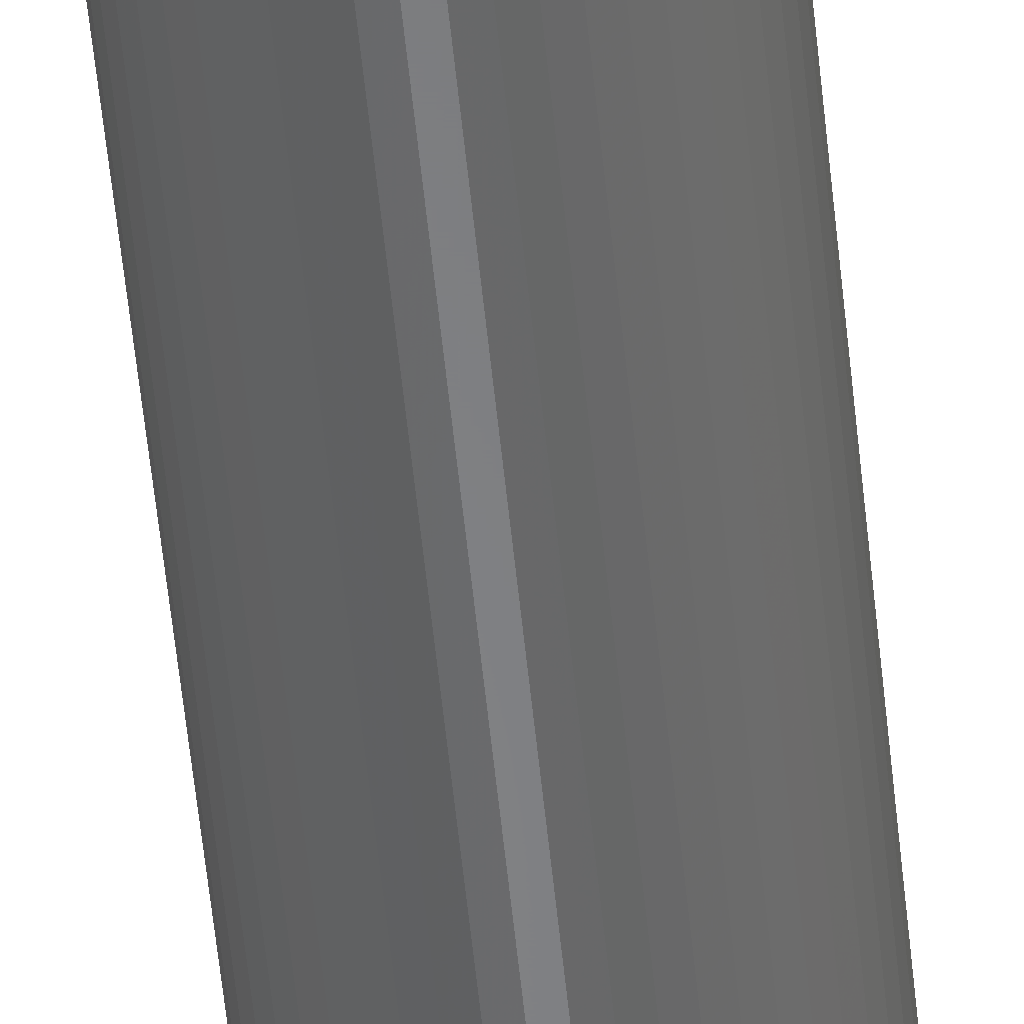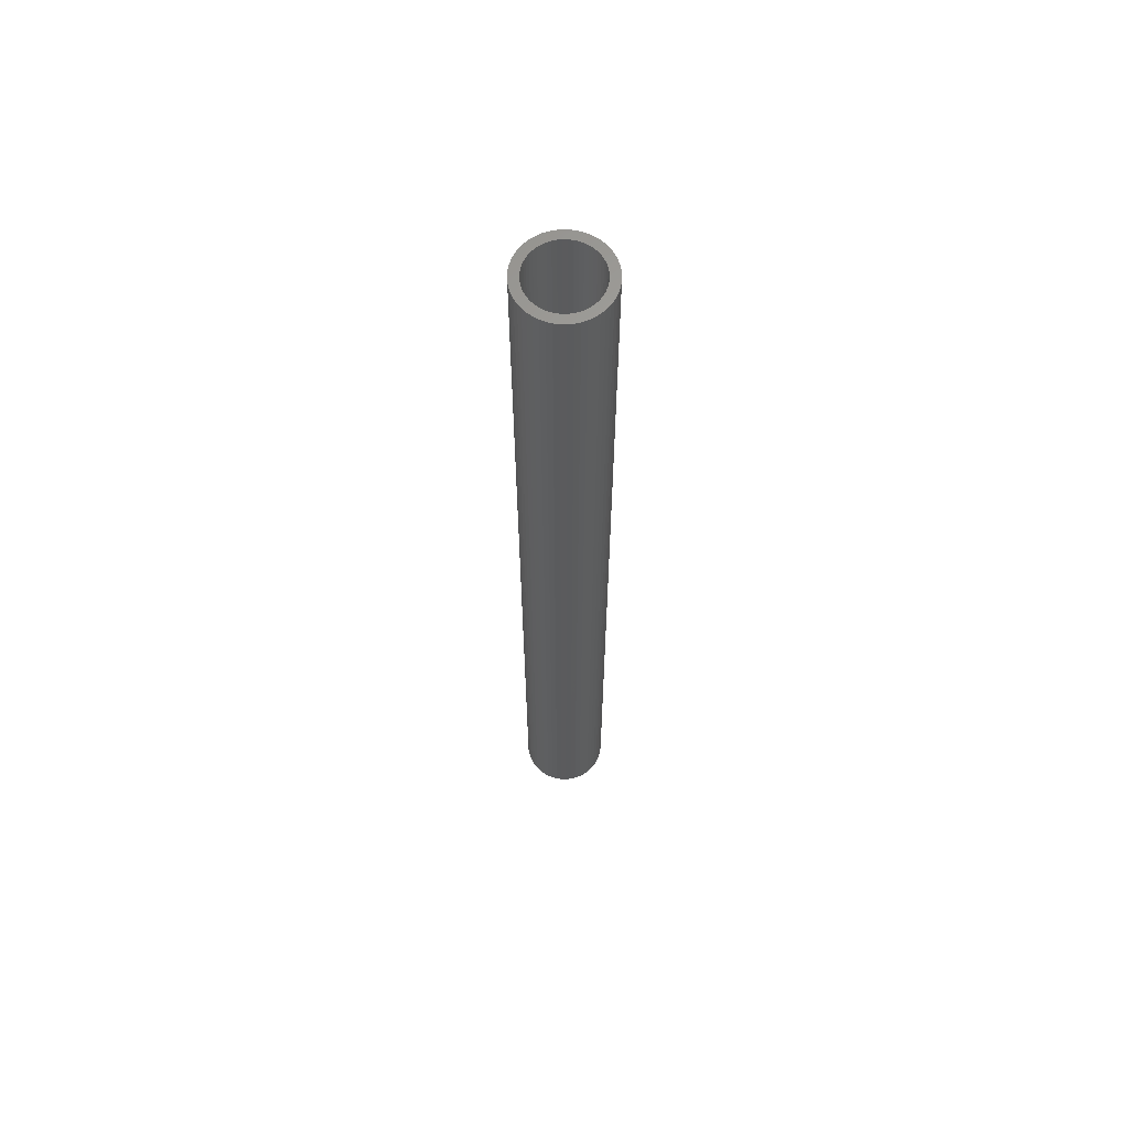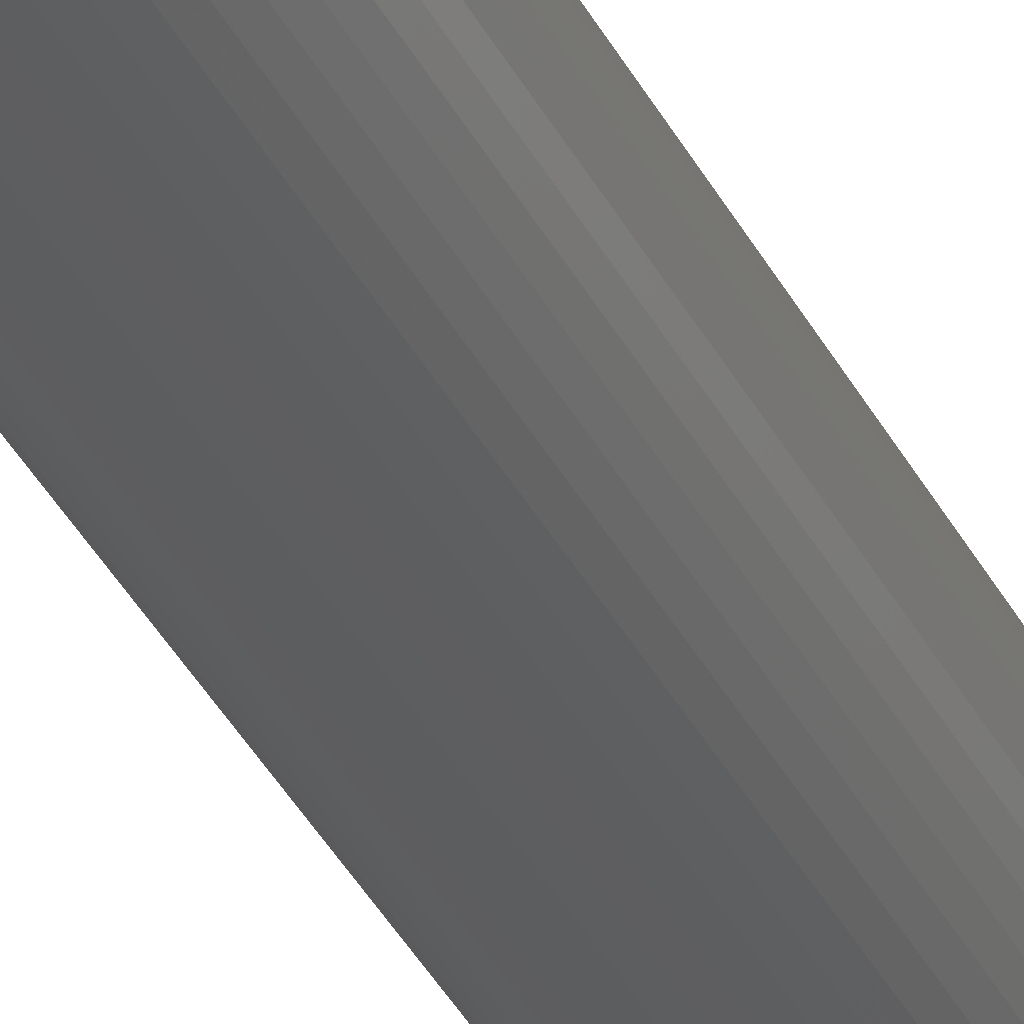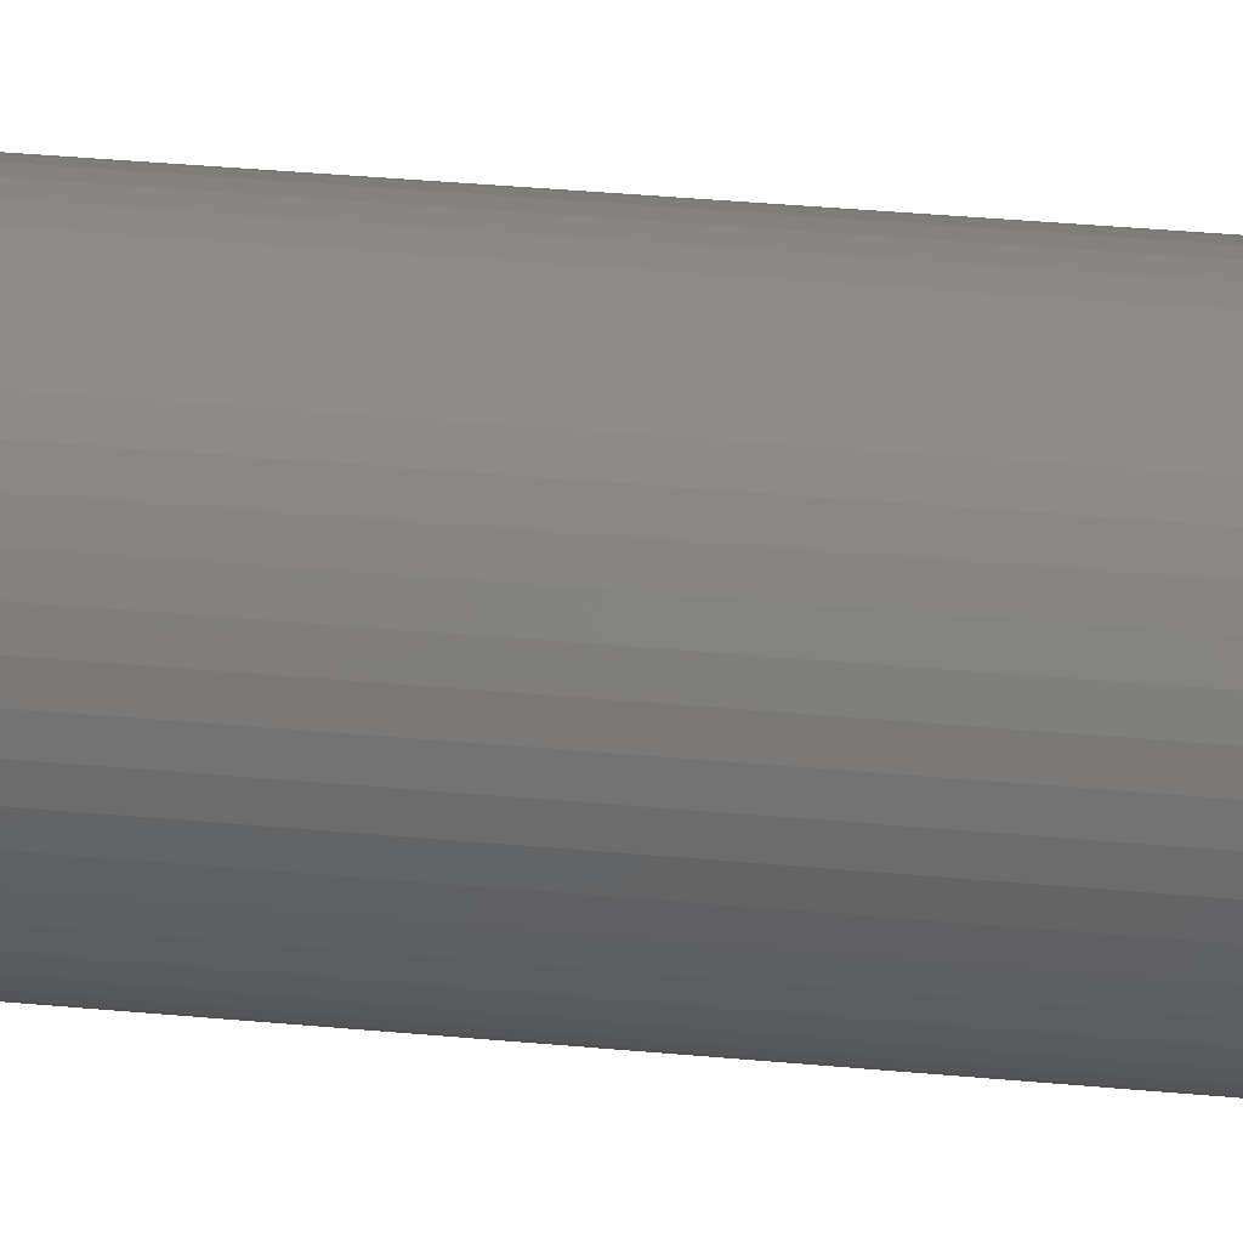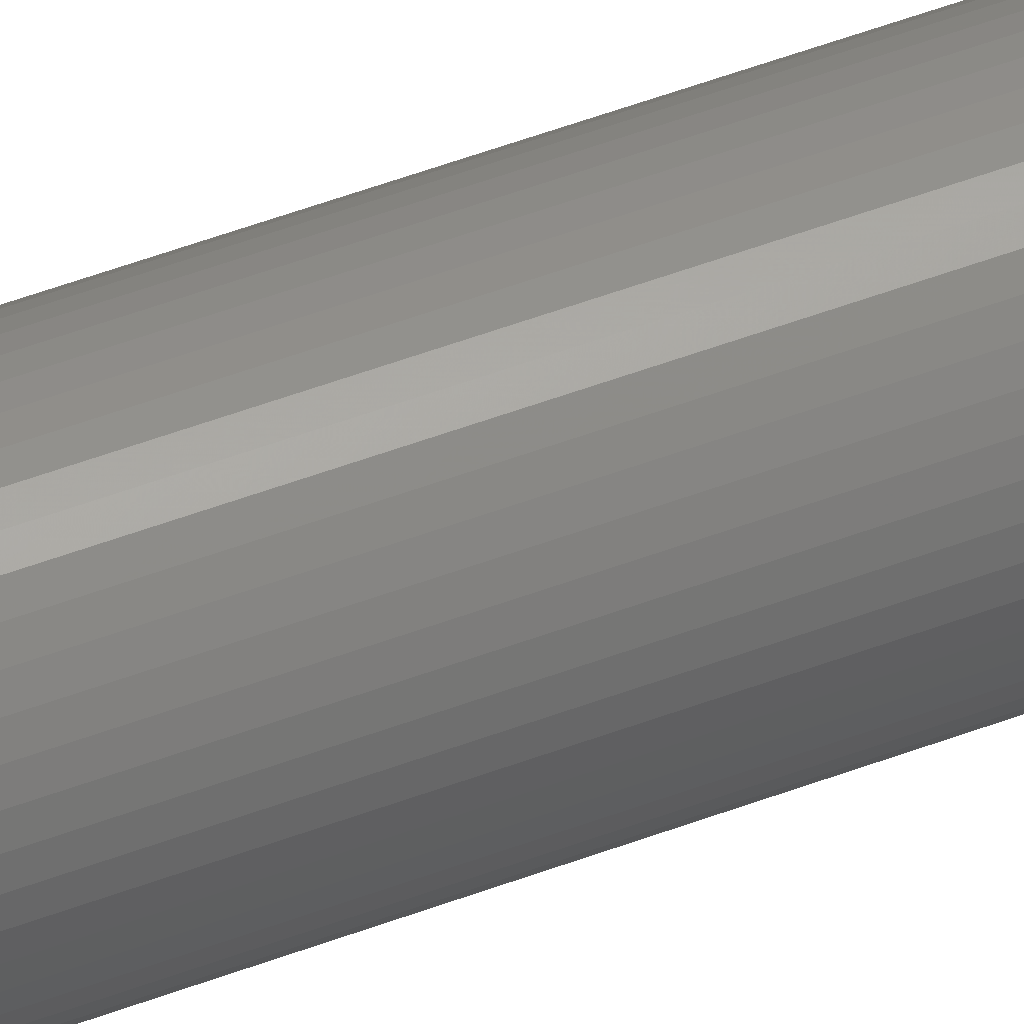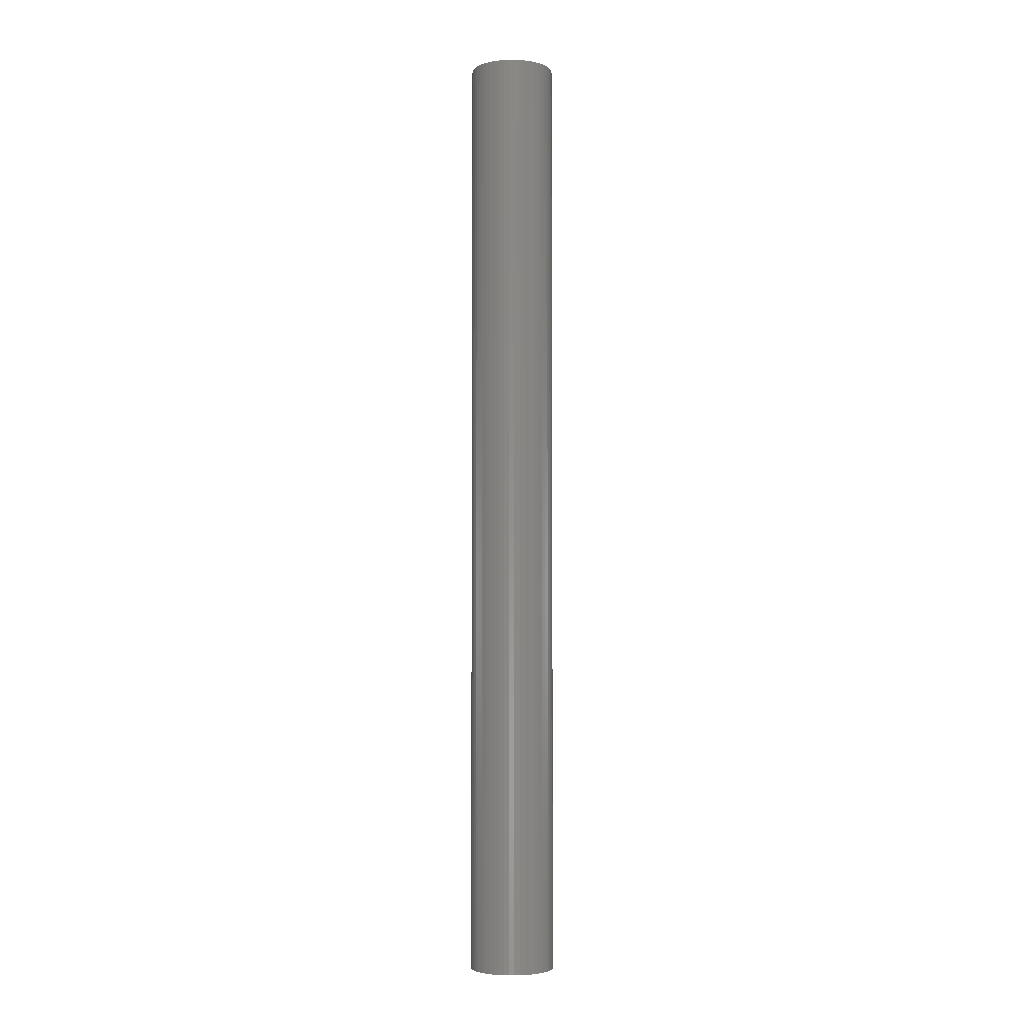
<metadata>
{"format":"stl","ext":"stl","renderer":"f3d","projection":"perspective","resolution":1024,"background":"white","views":[{"elev":-53.1,"azim":-174.5,"up":"+Y"},{"elev":63.3,"azim":1.2,"up":"+Z"},{"elev":-34.6,"azim":-156.9,"up":"+Y"},{"elev":17.1,"azim":103.8,"up":"+Y"},{"elev":54.7,"azim":-111.5,"up":"+Y"},{"elev":-4.1,"azim":-7.0,"up":"+Z"}]}
</metadata>
<code>
# stl→obj: 200 verts, 400 faces
v 3.5 0 39
v 3.472 0.4387 -39
v 3.472 0.4387 39
v 3.5 0 -39
v -3.5 0 -39
v -3.472 0.4387 39
v -3.472 0.4387 -39
v -3.5 0 39
v 0.2198 3.493 -39
v -0.2198 3.493 39
v 0.2198 3.493 39
v -0.2198 3.493 -39
v -0.2198 -3.493 -39
v 0.2198 -3.493 39
v -0.2198 -3.493 39
v 0.2198 -3.493 -39
v 2.551 2.396 -39
v 2.231 2.697 39
v 2.551 2.396 39
v 2.231 2.697 -39
v -2.231 2.697 -39
v -2.551 2.396 39
v -2.231 2.697 39
v -2.551 2.396 -39
v -1.082 3.329 -39
v -1.49 3.167 39
v -1.082 3.329 39
v -1.49 3.167 -39
v 3.254 1.288 39
v 3.067 1.686 -39
v 3.067 1.686 39
v 3.254 1.288 -39
v 3.39 0.8704 -39
v 3.39 0.8704 39
v 2.832 2.057 -39
v 2.832 2.057 39
v 1.49 3.167 -39
v 1.082 3.329 39
v 1.49 3.167 39
v 1.082 3.329 -39
v 1.875 2.955 -39
v 1.875 2.955 39
v -3.254 1.288 -39
v -3.067 1.686 39
v -3.067 1.686 -39
v -3.254 1.288 39
v -2.832 2.057 -39
v -2.832 2.057 39
v -3.39 0.8704 -39
v -3.39 0.8704 39
v -0.6558 3.438 -39
v -0.6558 3.438 39
v 0.6558 -3.438 39
v 0.6558 -3.438 -39
v 0.6558 3.438 39
v 0.6558 3.438 -39
v 2.75 0 39
v 2.728 0.3447 39
v 3.472 -0.4387 39
v 2.664 0.6839 39
v 2.728 -0.3447 39
v 2.557 1.012 39
v 3.39 -0.8704 39
v 2.41 1.325 39
v 2.664 -0.6839 39
v 3.254 -1.288 39
v 2.225 1.616 39
v 2.005 1.883 39
v 1.753 2.119 39
v 1.474 2.322 39
v 1.171 2.488 39
v 0.8498 2.615 39
v 0.5153 2.701 39
v 0.1727 2.745 39
v -0.1727 2.745 39
v -0.5153 2.701 39
v -0.8498 2.615 39
v -1.171 2.488 39
v -1.474 2.322 39
v -1.875 2.955 39
v -1.753 2.119 39
v -2.005 1.883 39
v -2.225 1.616 39
v -2.41 1.325 39
v -2.557 1.012 39
v -2.664 0.6839 39
v 2.557 -1.012 39
v 3.067 -1.686 39
v 2.41 -1.325 39
v 2.832 -2.057 39
v 2.225 -1.616 39
v 2.551 -2.396 39
v 2.005 -1.883 39
v 2.231 -2.697 39
v 1.753 -2.119 39
v 1.875 -2.955 39
v 1.474 -2.322 39
v 1.49 -3.167 39
v 1.171 -2.488 39
v 1.082 -3.329 39
v 0.8498 -2.615 39
v 0.5153 -2.701 39
v 0.1727 -2.745 39
v -0.1727 -2.745 39
v -0.5153 -2.701 39
v -0.6558 -3.438 39
v -0.8498 -2.615 39
v -1.082 -3.329 39
v -1.171 -2.488 39
v -1.49 -3.167 39
v -1.474 -2.322 39
v -1.875 -2.955 39
v -1.753 -2.119 39
v -2.231 -2.697 39
v -2.005 -1.883 39
v -2.551 -2.396 39
v -2.225 -1.616 39
v -2.832 -2.057 39
v -2.41 -1.325 39
v -3.067 -1.686 39
v -2.557 -1.012 39
v -3.254 -1.288 39
v -2.664 -0.6839 39
v -3.39 -0.8704 39
v -2.728 -0.3447 39
v -3.472 -0.4387 39
v -2.75 0 39
v -2.728 0.3447 39
v -1.875 2.955 -39
v 3.472 -0.4387 -39
v 2.832 -2.057 -39
v 2.551 -2.396 -39
v 3.39 -0.8704 -39
v 3.254 -1.288 -39
v 2.75 0 -39
v 2.728 -0.3447 -39
v 2.664 -0.6839 -39
v 2.728 0.3447 -39
v 2.557 -1.012 -39
v 3.067 -1.686 -39
v 2.41 -1.325 -39
v 2.664 0.6839 -39
v 2.225 -1.616 -39
v 2.005 -1.883 -39
v 2.231 -2.697 -39
v 1.753 -2.119 -39
v 1.875 -2.955 -39
v 1.474 -2.322 -39
v 1.49 -3.167 -39
v 1.171 -2.488 -39
v 1.082 -3.329 -39
v 0.8498 -2.615 -39
v 0.5153 -2.701 -39
v 0.1727 -2.745 -39
v -0.1727 -2.745 -39
v -0.5153 -2.701 -39
v -0.6558 -3.438 -39
v -0.8498 -2.615 -39
v -1.082 -3.329 -39
v -1.171 -2.488 -39
v -1.49 -3.167 -39
v -1.474 -2.322 -39
v -1.875 -2.955 -39
v -1.753 -2.119 -39
v -2.231 -2.697 -39
v -2.005 -1.883 -39
v -2.551 -2.396 -39
v -2.225 -1.616 -39
v -2.832 -2.057 -39
v -2.41 -1.325 -39
v -3.067 -1.686 -39
v -2.557 -1.012 -39
v -3.254 -1.288 -39
v -2.664 -0.6839 -39
v 2.557 1.012 -39
v 2.41 1.325 -39
v 2.225 1.616 -39
v 2.005 1.883 -39
v 1.753 2.119 -39
v 1.474 2.322 -39
v 1.171 2.488 -39
v 0.8498 2.615 -39
v 0.5153 2.701 -39
v 0.1727 2.745 -39
v -0.1727 2.745 -39
v -0.5153 2.701 -39
v -0.8498 2.615 -39
v -1.171 2.488 -39
v -1.474 2.322 -39
v -1.753 2.119 -39
v -2.005 1.883 -39
v -2.225 1.616 -39
v -2.41 1.325 -39
v -2.557 1.012 -39
v -2.664 0.6839 -39
v -2.728 0.3447 -39
v -2.75 0 -39
v -3.39 -0.8704 -39
v -2.728 -0.3447 -39
v -3.472 -0.4387 -39
f 1 2 3
f 2 1 4
f 5 6 7
f 6 5 8
f 9 10 11
f 10 9 12
f 13 14 15
f 14 13 16
f 17 18 19
f 18 17 20
f 21 22 23
f 22 21 24
f 25 26 27
f 26 25 28
f 29 30 31
f 30 29 32
f 3 33 34
f 33 3 2
f 31 35 36
f 35 31 30
f 37 38 39
f 38 37 40
f 41 39 42
f 39 41 37
f 43 44 45
f 44 43 46
f 47 22 24
f 22 47 48
f 49 46 43
f 46 49 50
f 51 27 52
f 27 51 25
f 16 53 14
f 53 16 54
f 34 32 29
f 32 34 33
f 36 17 19
f 17 36 35
f 40 55 38
f 55 40 56
f 56 11 55
f 11 56 9
f 20 42 18
f 42 20 41
f 45 48 47
f 48 45 44
f 7 50 49
f 50 7 6
f 57 1 3
f 58 3 34
f 1 57 59
f 60 34 29
f 61 59 57
f 62 29 31
f 59 61 63
f 64 31 36
f 65 63 61
f 63 65 66
f 3 58 57
f 34 60 58
f 29 62 60
f 67 36 19
f 31 64 62
f 68 19 18
f 36 67 64
f 19 68 67
f 69 18 42
f 18 69 68
f 70 42 39
f 42 70 69
f 39 71 70
f 38 71 39
f 38 72 71
f 55 72 38
f 55 73 72
f 11 73 55
f 11 74 73
f 11 75 74
f 10 75 11
f 10 76 75
f 52 76 10
f 52 77 76
f 27 77 52
f 27 78 77
f 26 78 27
f 78 26 79
f 80 79 26
f 79 80 81
f 23 81 80
f 81 23 82
f 22 82 23
f 82 22 83
f 48 83 22
f 83 48 84
f 44 84 48
f 84 44 85
f 85 46 86
f 46 85 44
f 87 66 65
f 66 87 88
f 89 88 87
f 88 89 90
f 91 90 89
f 90 91 92
f 93 92 91
f 92 93 94
f 95 94 93
f 94 95 96
f 97 96 95
f 96 97 98
f 99 98 97
f 99 100 98
f 101 100 99
f 101 53 100
f 102 53 101
f 102 14 53
f 103 14 102
f 104 14 103
f 104 15 14
f 105 15 104
f 105 106 15
f 107 106 105
f 107 108 106
f 109 108 107
f 110 109 111
f 109 110 108
f 112 111 113
f 111 112 110
f 114 113 115
f 116 115 117
f 113 114 112
f 118 117 119
f 115 116 114
f 120 119 121
f 122 121 123
f 124 123 125
f 117 118 116
f 126 125 127
f 50 86 46
f 86 50 128
f 119 120 118
f 6 128 50
f 121 122 120
f 128 6 127
f 123 124 122
f 8 127 6
f 125 126 124
f 127 8 126
f 28 80 26
f 80 28 129
f 129 23 80
f 23 129 21
f 12 52 10
f 52 12 51
f 59 4 1
f 4 59 130
f 92 131 90
f 131 92 132
f 66 133 63
f 133 66 134
f 63 130 59
f 130 63 133
f 135 4 130
f 136 130 133
f 4 135 2
f 137 133 134
f 138 2 135
f 139 134 140
f 2 138 33
f 141 140 131
f 142 33 138
f 33 142 32
f 130 136 135
f 133 137 136
f 134 139 137
f 143 131 132
f 140 141 139
f 144 132 145
f 131 143 141
f 132 144 143
f 146 145 147
f 145 146 144
f 148 147 149
f 147 148 146
f 149 150 148
f 151 150 149
f 151 152 150
f 54 152 151
f 54 153 152
f 16 153 54
f 16 154 153
f 16 155 154
f 13 155 16
f 13 156 155
f 157 156 13
f 157 158 156
f 159 158 157
f 159 160 158
f 161 160 159
f 160 161 162
f 163 162 161
f 162 163 164
f 165 164 163
f 164 165 166
f 167 166 165
f 166 167 168
f 169 168 167
f 168 169 170
f 171 170 169
f 170 171 172
f 172 173 174
f 173 172 171
f 175 32 142
f 32 175 30
f 176 30 175
f 30 176 35
f 177 35 176
f 35 177 17
f 178 17 177
f 17 178 20
f 179 20 178
f 20 179 41
f 180 41 179
f 41 180 37
f 181 37 180
f 181 40 37
f 182 40 181
f 182 56 40
f 183 56 182
f 183 9 56
f 184 9 183
f 185 9 184
f 185 12 9
f 186 12 185
f 186 51 12
f 187 51 186
f 187 25 51
f 188 25 187
f 28 188 189
f 188 28 25
f 129 189 190
f 189 129 28
f 21 190 191
f 24 191 192
f 190 21 129
f 47 192 193
f 191 24 21
f 45 193 194
f 43 194 195
f 49 195 196
f 192 47 24
f 7 196 197
f 198 174 173
f 174 198 199
f 193 45 47
f 200 199 198
f 194 43 45
f 199 200 197
f 195 49 43
f 5 197 200
f 196 7 49
f 197 5 7
f 149 96 98
f 96 149 147
f 145 92 94
f 92 145 132
f 90 140 88
f 140 90 131
f 173 124 198
f 124 173 122
f 151 98 100
f 98 151 149
f 54 100 53
f 100 54 151
f 88 134 66
f 134 88 140
f 157 15 106
f 15 157 13
f 161 108 110
f 108 161 159
f 159 106 108
f 106 159 157
f 167 118 169
f 118 167 116
f 167 114 116
f 114 167 165
f 171 122 173
f 122 171 120
f 198 126 200
f 126 198 124
f 200 8 5
f 8 200 126
f 147 94 96
f 94 147 145
f 169 120 171
f 120 169 118
f 163 110 112
f 110 163 161
f 165 112 114
f 112 165 163
f 175 64 176
f 64 175 62
f 176 67 177
f 67 176 64
f 182 71 72
f 71 182 181
f 188 77 78
f 77 188 187
f 85 193 84
f 193 85 194
f 136 57 135
f 57 136 61
f 179 68 69
f 68 179 178
f 185 74 75
f 74 185 184
f 180 69 70
f 69 180 179
f 127 196 128
f 196 127 197
f 83 191 82
f 191 83 192
f 189 78 79
f 78 189 188
f 187 76 77
f 76 187 186
f 141 87 139
f 87 141 89
f 164 115 113
f 115 164 166
f 119 172 121
f 172 119 170
f 148 99 97
f 99 148 150
f 138 60 142
f 60 138 58
f 142 62 175
f 62 142 60
f 177 68 178
f 68 177 67
f 183 72 73
f 72 183 182
f 184 73 74
f 73 184 183
f 181 70 71
f 70 181 180
f 86 194 85
f 194 86 195
f 128 195 86
f 195 128 196
f 84 192 83
f 192 84 193
f 186 75 76
f 75 186 185
f 190 79 81
f 79 190 189
f 191 81 82
f 81 191 190
f 135 58 138
f 58 135 57
f 139 65 137
f 65 139 87
f 144 91 143
f 91 144 93
f 154 104 103
f 104 154 155
f 125 197 127
f 197 125 199
f 115 168 117
f 168 115 166
f 153 103 102
f 103 153 154
f 137 61 136
f 61 137 65
f 143 89 141
f 89 143 91
f 160 111 109
f 111 160 162
f 156 107 105
f 107 156 158
f 121 174 123
f 174 121 172
f 123 199 125
f 199 123 174
f 150 101 99
f 101 150 152
f 152 102 101
f 102 152 153
f 146 97 95
f 97 146 148
f 155 105 104
f 105 155 156
f 117 170 119
f 170 117 168
f 144 95 93
f 95 144 146
f 162 113 111
f 113 162 164
f 158 109 107
f 109 158 160

</code>
